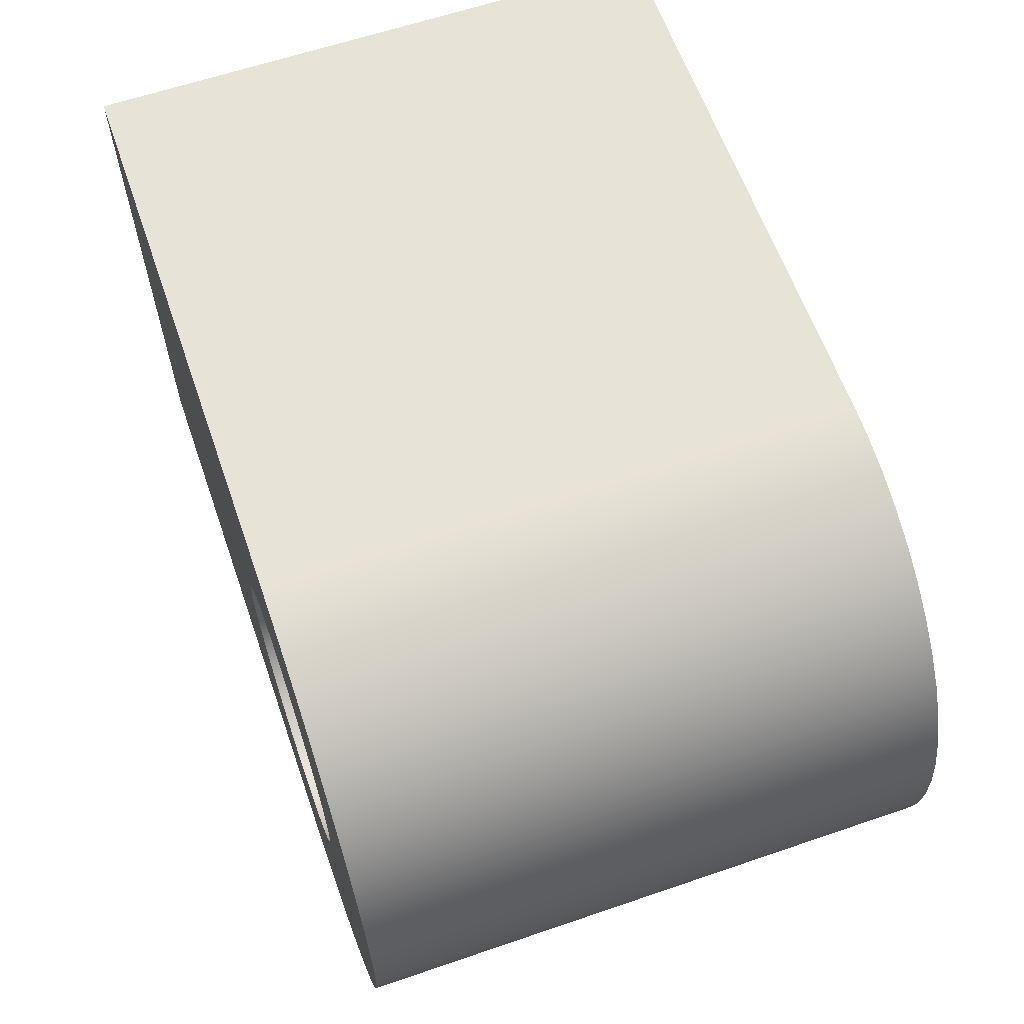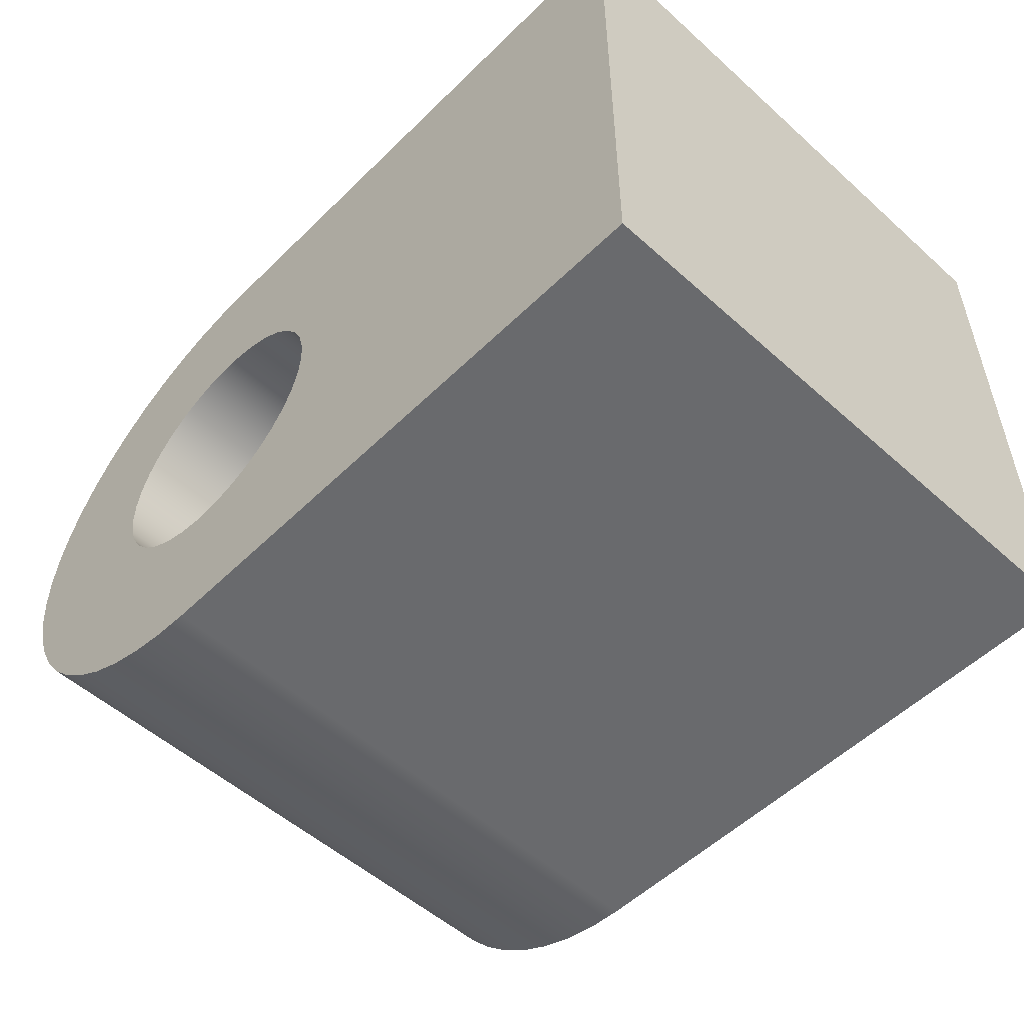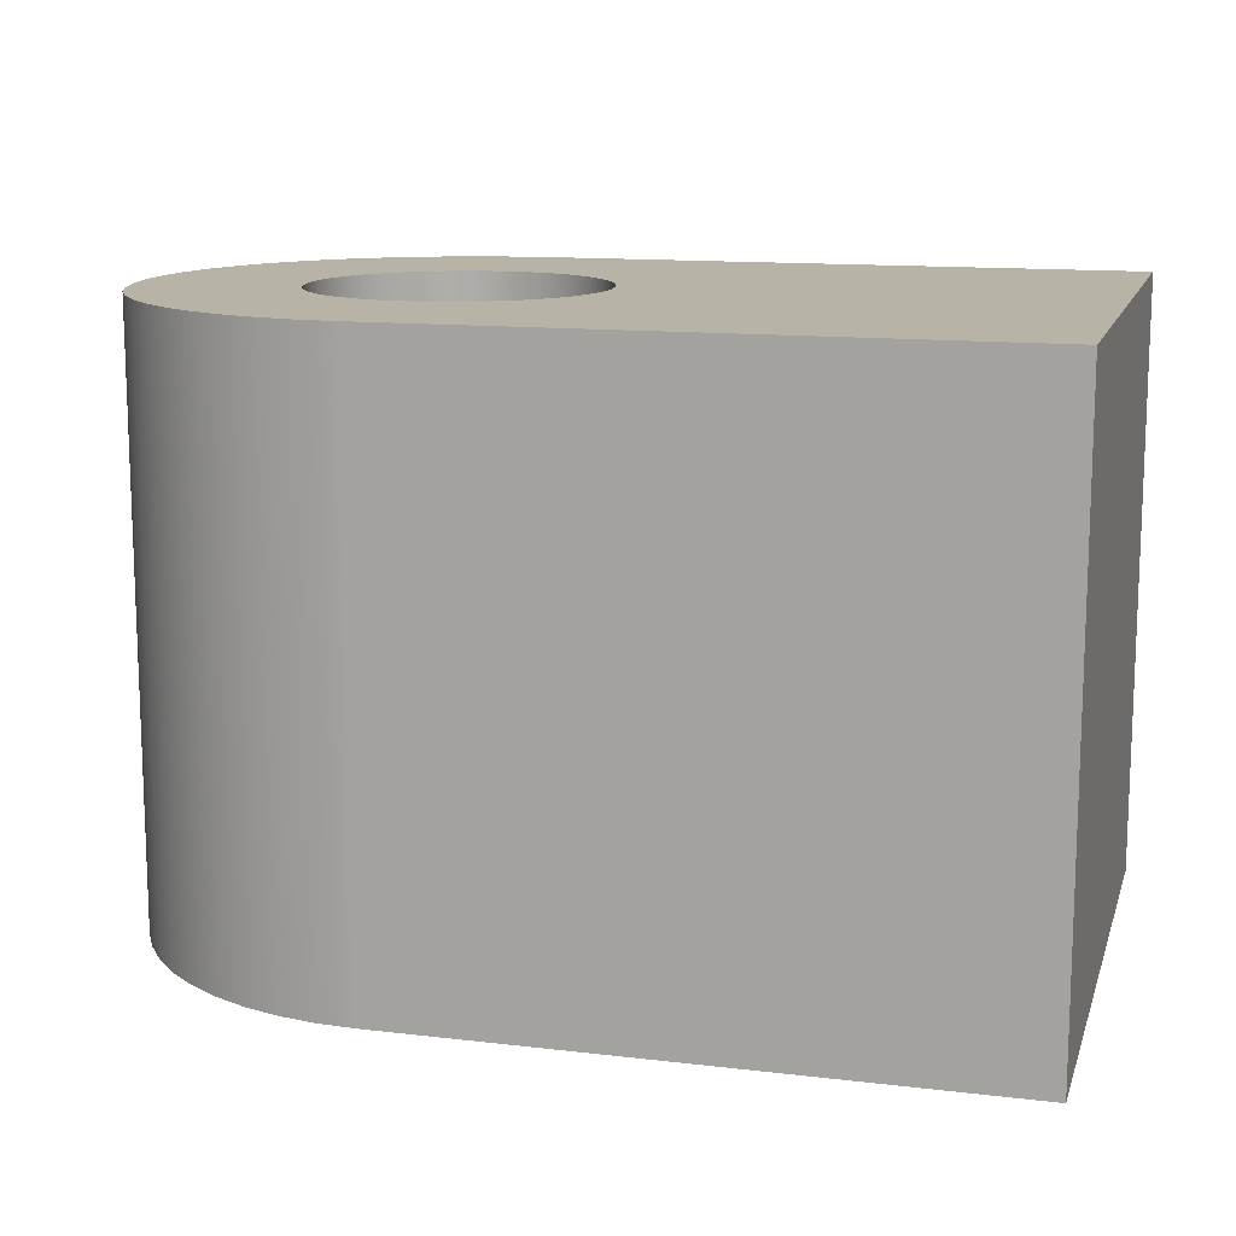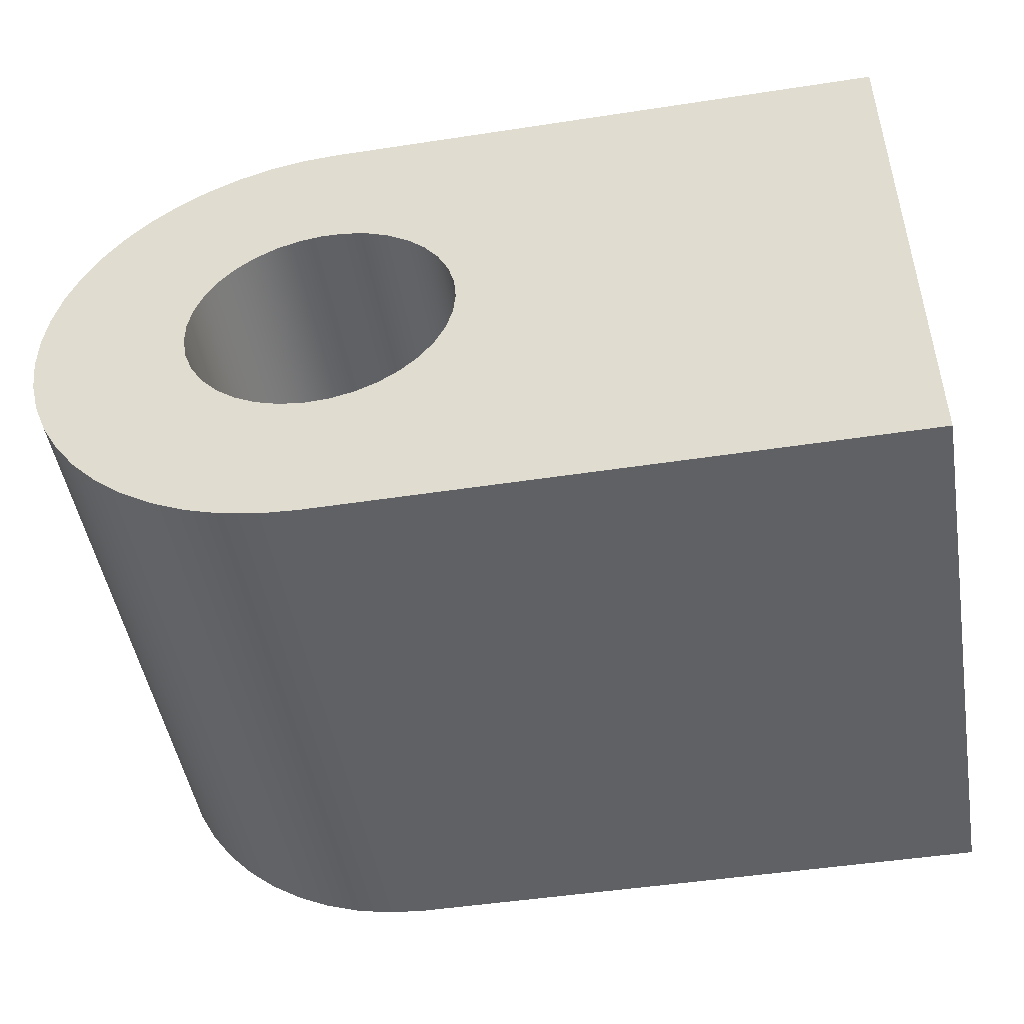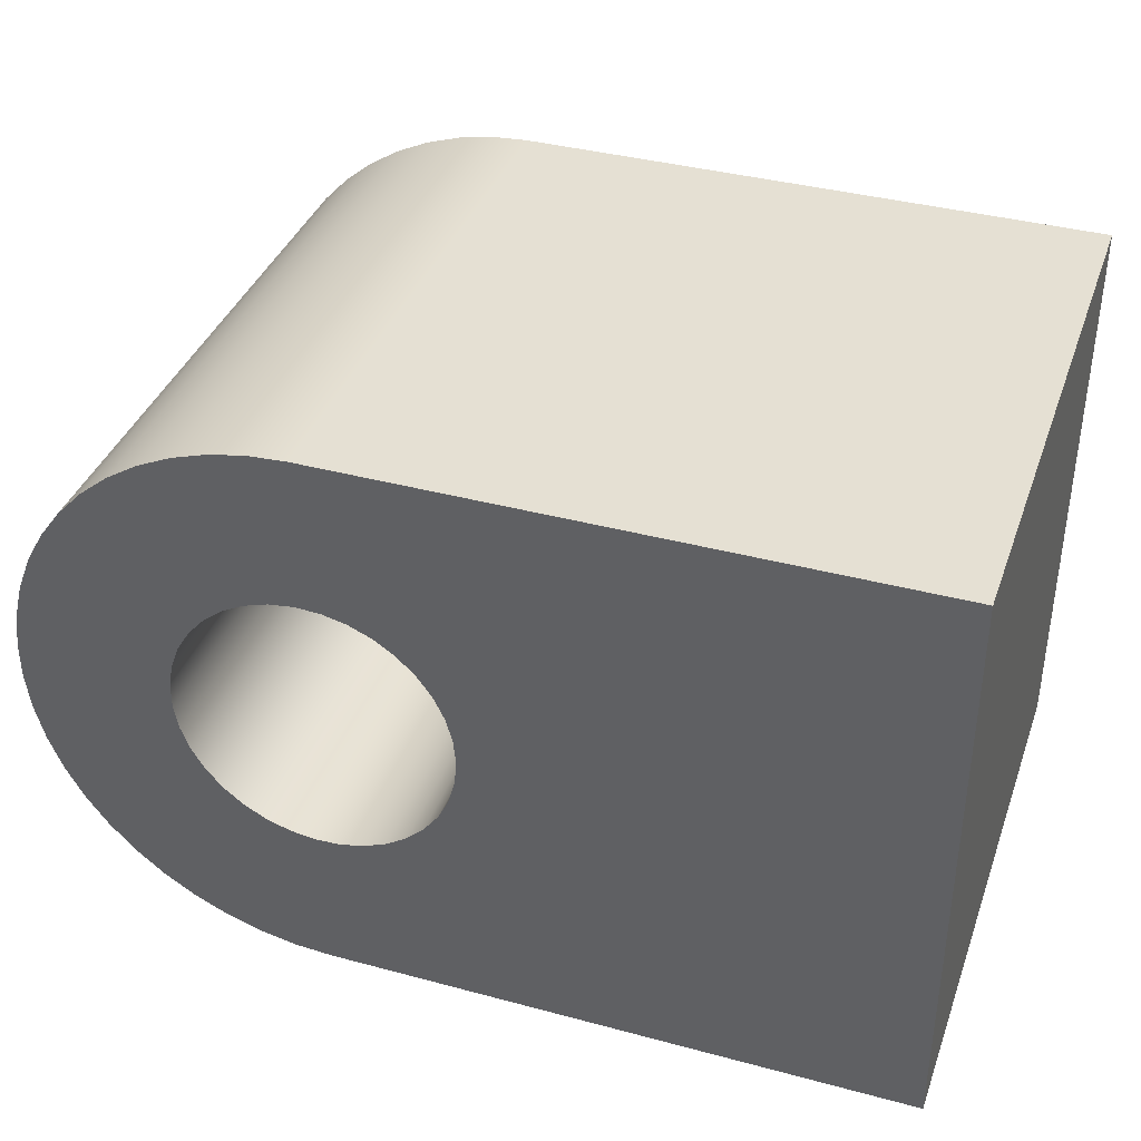
<metadata>
{"format":"obj","ext":"obj","renderer":"f3d","projection":"perspective","resolution":1024,"background":"white","views":[{"elev":61.7,"azim":70.8,"up":"+Y"},{"elev":-53.1,"azim":-133.8,"up":"+Y"},{"elev":12.9,"azim":-164.8,"up":"+Z"},{"elev":-48.2,"azim":-170.3,"up":"+Y"},{"elev":38.0,"azim":-161.2,"up":"+Y"}]}
</metadata>
<code>
v 0.1245 4.706e-17 -0.2388
v 0.1263 -0.02018 -0.2388
v 0.1317 -0.03972 -0.2388
v 0.1405 -0.05797 -0.2388
v 0.1524 -0.07437 -0.2388
v 0.167 -0.08837 -0.2388
v 0.1839 -0.09953 -0.2388
v 0.2026 -0.1075 -0.2388
v 0.2223 -0.112 -0.2388
v 0.2426 -0.1129 -0.2388
v 0.2626 -0.1102 -0.2388
v 0.2819 -0.1039 -0.2388
v 0.2998 -0.09433 -0.2388
v 0.3156 -0.0817 -0.2388
v 0.3289 -0.06644 -0.2388
v 0.3393 -0.04904 -0.2388
v 0.3464 -0.03007 -0.2388
v 0.3501 -0.01013 -0.2388
v 0.3501 0.01013 -0.2388
v 0.3464 0.03007 -0.2388
v 0.3393 0.04904 -0.2388
v 0.3289 0.06644 -0.2388
v 0.3156 0.0817 -0.2388
v 0.2998 0.09433 -0.2388
v 0.2819 0.1039 -0.2388
v 0.2626 0.1102 -0.2388
v 0.2426 0.1129 -0.2388
v 0.2223 0.112 -0.2388
v 0.2026 0.1075 -0.2388
v 0.1839 0.09953 -0.2388
v 0.167 0.08837 -0.2388
v 0.1524 0.07437 -0.2388
v 0.1405 0.05797 -0.2388
v 0.1317 0.03972 -0.2388
v 0.1263 0.02018 -0.2388
v 0.2375 0.2388 -0.2388
v 0.2674 0.2369 -0.2388
v 0.2969 0.2313 -0.2388
v 0.3254 0.222 -0.2388
v 0.3525 0.2092 -0.2388
v 0.3778 0.1932 -0.2388
v 0.4009 0.174 -0.2388
v 0.4215 0.1522 -0.2388
v 0.4391 0.1279 -0.2388
v 0.4535 0.1017 -0.2388
v 0.4646 0.07378 -0.2388
v 0.472 0.04474 -0.2388
v 0.4758 0.01499 -0.2388
v 0.4758 -0.01499 -0.2388
v 0.472 -0.04474 -0.2388
v 0.4646 -0.07378 -0.2388
v 0.4535 -0.1017 -0.2388
v 0.4391 -0.1279 -0.2388
v 0.4215 -0.1522 -0.2388
v 0.4009 -0.174 -0.2388
v 0.3778 -0.1932 -0.2388
v 0.3525 -0.2092 -0.2388
v 0.3254 -0.222 -0.2388
v 0.2969 -0.2313 -0.2388
v 0.2674 -0.2369 -0.2388
v 0.2375 -0.2388 -0.2388
v -0.2375 -0.2388 -0.2388
v -0.2375 0.2388 -0.2388
v 0.1245 4.706e-17 -0.2388
v 0.1263 0.02018 -0.2388
v 0.1317 0.03972 -0.2388
v 0.1405 0.05797 -0.2388
v 0.1524 0.07437 -0.2388
v 0.167 0.08837 -0.2388
v 0.1839 0.09953 -0.2388
v 0.2026 0.1075 -0.2388
v 0.2223 0.112 -0.2388
v 0.2426 0.1129 -0.2388
v 0.2626 0.1102 -0.2388
v 0.2819 0.1039 -0.2388
v 0.2998 0.09433 -0.2388
v 0.3156 0.0817 -0.2388
v 0.3289 0.06644 -0.2388
v 0.3393 0.04904 -0.2388
v 0.3464 0.03007 -0.2388
v 0.3501 0.01013 -0.2388
v 0.3501 -0.01013 -0.2388
v 0.3464 -0.03007 -0.2388
v 0.3393 -0.04904 -0.2388
v 0.3289 -0.06644 -0.2388
v 0.3156 -0.0817 -0.2388
v 0.2998 -0.09433 -0.2388
v 0.2819 -0.1039 -0.2388
v 0.2626 -0.1102 -0.2388
v 0.2426 -0.1129 -0.2388
v 0.2223 -0.112 -0.2388
v 0.2026 -0.1075 -0.2388
v 0.1839 -0.09953 -0.2388
v 0.167 -0.08837 -0.2388
v 0.1524 -0.07437 -0.2388
v 0.1405 -0.05797 -0.2388
v 0.1317 -0.03972 -0.2388
v 0.1263 -0.02018 -0.2388
v 0.1245 4.706e-17 0.2388
v 0.1263 -0.02018 0.2388
v 0.1317 -0.03972 0.2388
v 0.1405 -0.05797 0.2388
v 0.1524 -0.07437 0.2388
v 0.167 -0.08837 0.2388
v 0.1839 -0.09953 0.2388
v 0.2026 -0.1075 0.2388
v 0.2223 -0.112 0.2388
v 0.2426 -0.1129 0.2388
v 0.2626 -0.1102 0.2388
v 0.2819 -0.1039 0.2388
v 0.2998 -0.09433 0.2388
v 0.3156 -0.0817 0.2388
v 0.3289 -0.06644 0.2388
v 0.3393 -0.04904 0.2388
v 0.3464 -0.03007 0.2388
v 0.3501 -0.01013 0.2388
v 0.3501 0.01013 0.2388
v 0.3464 0.03007 0.2388
v 0.3393 0.04904 0.2388
v 0.3289 0.06644 0.2388
v 0.3156 0.0817 0.2388
v 0.2998 0.09433 0.2388
v 0.2819 0.1039 0.2388
v 0.2626 0.1102 0.2388
v 0.2426 0.1129 0.2388
v 0.2223 0.112 0.2388
v 0.2026 0.1075 0.2388
v 0.1839 0.09953 0.2388
v 0.167 0.08837 0.2388
v 0.1524 0.07437 0.2388
v 0.1405 0.05797 0.2388
v 0.1317 0.03972 0.2388
v 0.1263 0.02018 0.2388
v 0.1245 4.706e-17 0.2388
v 0.1245 4.706e-17 -0.2388
v 0.2375 -0.2388 -0.2388
v 0.2375 -0.2388 0.2388
v -0.2375 -0.2388 0.2388
v -0.2375 -0.2388 -0.2388
v -0.2375 -0.2388 -0.2388
v -0.2375 -0.2388 0.2388
v -0.2375 0.2388 0.2388
v -0.2375 0.2388 -0.2388
v -0.2375 0.2388 -0.2388
v -0.2375 0.2388 0.2388
v 0.2375 0.2388 0.2388
v 0.2375 0.2388 -0.2388
v 0.2375 0.2388 -0.2388
v 0.2375 0.2388 0.2388
v 0.2674 0.2369 0.2388
v 0.2969 0.2313 0.2388
v 0.3254 0.222 0.2388
v 0.3525 0.2092 0.2388
v 0.3778 0.1932 0.2388
v 0.4009 0.174 0.2388
v 0.4215 0.1522 0.2388
v 0.4391 0.1279 0.2388
v 0.4535 0.1017 0.2388
v 0.4646 0.07378 0.2388
v 0.472 0.04474 0.2388
v 0.4758 0.01499 0.2388
v 0.4758 -0.01499 0.2388
v 0.472 -0.04474 0.2388
v 0.4646 -0.07378 0.2388
v 0.4535 -0.1017 0.2388
v 0.4391 -0.1279 0.2388
v 0.4215 -0.1522 0.2388
v 0.4009 -0.174 0.2388
v 0.3778 -0.1932 0.2388
v 0.3525 -0.2092 0.2388
v 0.3254 -0.222 0.2388
v 0.2969 -0.2313 0.2388
v 0.2674 -0.2369 0.2388
v 0.2375 -0.2388 0.2388
v 0.2375 -0.2388 -0.2388
v 0.2674 -0.2369 -0.2388
v 0.2969 -0.2313 -0.2388
v 0.3254 -0.222 -0.2388
v 0.3525 -0.2092 -0.2388
v 0.3778 -0.1932 -0.2388
v 0.4009 -0.174 -0.2388
v 0.4215 -0.1522 -0.2388
v 0.4391 -0.1279 -0.2388
v 0.4535 -0.1017 -0.2388
v 0.4646 -0.07378 -0.2388
v 0.472 -0.04474 -0.2388
v 0.4758 -0.01499 -0.2388
v 0.4758 0.01499 -0.2388
v 0.472 0.04474 -0.2388
v 0.4646 0.07378 -0.2388
v 0.4535 0.1017 -0.2388
v 0.4391 0.1279 -0.2388
v 0.4215 0.1522 -0.2388
v 0.4009 0.174 -0.2388
v 0.3778 0.1932 -0.2388
v 0.3525 0.2092 -0.2388
v 0.3254 0.222 -0.2388
v 0.2969 0.2313 -0.2388
v 0.2674 0.2369 -0.2388
v 0.1245 4.706e-17 0.2388
v 0.1263 0.02018 0.2388
v 0.1317 0.03972 0.2388
v 0.1405 0.05797 0.2388
v 0.1524 0.07437 0.2388
v 0.167 0.08837 0.2388
v 0.1839 0.09953 0.2388
v 0.2026 0.1075 0.2388
v 0.2223 0.112 0.2388
v 0.2426 0.1129 0.2388
v 0.2626 0.1102 0.2388
v 0.2819 0.1039 0.2388
v 0.2998 0.09433 0.2388
v 0.3156 0.0817 0.2388
v 0.3289 0.06644 0.2388
v 0.3393 0.04904 0.2388
v 0.3464 0.03007 0.2388
v 0.3501 0.01013 0.2388
v 0.3501 -0.01013 0.2388
v 0.3464 -0.03007 0.2388
v 0.3393 -0.04904 0.2388
v 0.3289 -0.06644 0.2388
v 0.3156 -0.0817 0.2388
v 0.2998 -0.09433 0.2388
v 0.2819 -0.1039 0.2388
v 0.2626 -0.1102 0.2388
v 0.2426 -0.1129 0.2388
v 0.2223 -0.112 0.2388
v 0.2026 -0.1075 0.2388
v 0.1839 -0.09953 0.2388
v 0.167 -0.08837 0.2388
v 0.1524 -0.07437 0.2388
v 0.1405 -0.05797 0.2388
v 0.1317 -0.03972 0.2388
v 0.1263 -0.02018 0.2388
v 0.2375 -0.2388 0.2388
v 0.2674 -0.2369 0.2388
v 0.2969 -0.2313 0.2388
v 0.3254 -0.222 0.2388
v 0.3525 -0.2092 0.2388
v 0.3778 -0.1932 0.2388
v 0.4009 -0.174 0.2388
v 0.4215 -0.1522 0.2388
v 0.4391 -0.1279 0.2388
v 0.4535 -0.1017 0.2388
v 0.4646 -0.07378 0.2388
v 0.472 -0.04474 0.2388
v 0.4758 -0.01499 0.2388
v 0.4758 0.01499 0.2388
v 0.472 0.04474 0.2388
v 0.4646 0.07378 0.2388
v 0.4535 0.1017 0.2388
v 0.4391 0.1279 0.2388
v 0.4215 0.1522 0.2388
v 0.4009 0.174 0.2388
v 0.3778 0.1932 0.2388
v 0.3525 0.2092 0.2388
v 0.3254 0.222 0.2388
v 0.2969 0.2313 0.2388
v 0.2674 0.2369 0.2388
v 0.2375 0.2388 0.2388
v -0.2375 0.2388 0.2388
v -0.2375 -0.2388 0.2388
g d0c75230-e2fe-11ea-b532-54bf646e7e1f
f 2 62 1
f 1 62 63
f 1 63 35
f 35 63 34
f 34 63 33
f 33 63 32
f 32 63 31
f 31 63 36
f 31 36 30
f 30 36 29
f 29 36 28
f 28 36 27
f 27 36 37
f 27 37 26
f 26 37 38
f 26 38 39
f 2 3 62
f 62 3 4
f 62 4 5
f 5 6 62
f 62 6 61
f 61 6 7
f 61 7 8
f 8 9 61
f 61 9 10
f 61 10 60
f 60 10 11
f 60 11 59
f 59 11 58
f 58 11 12
f 58 12 57
f 57 12 13
f 57 13 56
f 56 13 55
f 55 13 14
f 55 14 54
f 54 14 15
f 54 15 53
f 53 15 52
f 52 15 16
f 52 16 51
f 51 16 17
f 51 17 50
f 50 17 18
f 50 18 49
f 49 18 19
f 49 19 48
f 48 19 47
f 47 19 20
f 47 20 46
f 46 20 21
f 46 21 45
f 45 21 22
f 45 22 44
f 44 22 43
f 43 22 23
f 43 23 42
f 42 23 24
f 42 24 41
f 41 24 40
f 40 24 25
f 40 25 39
f 39 25 26
g d0d11618-e2fe-11ea-b728-54bf646e7e1f
f 65 133 64
f 64 133 134
f 135 99 98
f 98 99 100
f 98 100 101
f 65 66 133
f 133 66 132
f 132 66 67
f 132 67 131
f 131 67 68
f 131 68 130
f 130 68 69
f 130 69 129
f 129 69 70
f 129 70 128
f 128 70 71
f 128 71 127
f 127 71 72
f 127 72 126
f 126 72 73
f 126 73 125
f 125 73 74
f 125 74 124
f 124 74 75
f 124 75 123
f 123 75 76
f 123 76 122
f 122 76 77
f 122 77 121
f 121 77 78
f 121 78 120
f 120 78 79
f 120 79 119
f 119 79 80
f 119 80 118
f 118 80 81
f 118 81 117
f 117 81 82
f 117 82 116
f 116 82 83
f 116 83 115
f 115 83 84
f 115 84 114
f 114 84 85
f 114 85 113
f 113 85 86
f 113 86 112
f 112 86 87
f 112 87 111
f 111 87 88
f 111 88 110
f 110 88 89
f 110 89 109
f 109 89 90
f 109 90 108
f 108 90 91
f 108 91 107
f 107 91 92
f 107 92 106
f 106 92 93
f 106 93 105
f 105 93 94
f 105 94 104
f 104 94 95
f 104 95 103
f 103 95 96
f 103 96 102
f 102 96 97
f 102 97 101
f 101 97 98
g d0f3445a-e2fe-11ea-b9f3-54bf646e7e1f
f 137 138 136
f 136 138 139
g d0fb81a6-e2fe-11ea-80bf-54bf646e7e1f
f 141 142 140
f 140 142 143
g d10349a6-e2fe-11ea-b38a-54bf646e7e1f
f 145 146 144
f 144 146 147
g d10c7140-e2fe-11ea-9046-54bf646e7e1f
f 148 149 199
f 199 149 150
f 199 150 198
f 198 150 151
f 198 151 197
f 197 151 152
f 197 152 196
f 196 152 153
f 196 153 195
f 195 153 154
f 195 154 194
f 194 154 155
f 194 155 193
f 193 155 156
f 193 156 192
f 192 156 157
f 192 157 191
f 191 157 158
f 191 158 190
f 190 158 159
f 190 159 189
f 189 159 160
f 189 160 188
f 188 160 161
f 188 161 187
f 187 161 162
f 187 162 186
f 186 162 163
f 186 163 185
f 185 163 164
f 185 164 184
f 184 164 165
f 184 165 183
f 183 165 166
f 183 166 182
f 182 166 167
f 182 167 181
f 181 167 168
f 181 168 180
f 180 168 169
f 180 169 179
f 179 169 170
f 179 170 178
f 178 170 171
f 178 171 177
f 177 171 172
f 177 172 176
f 176 172 173
f 176 173 175
f 175 173 174
g d11460b4-e2fe-11ea-8ff0-54bf646e7e1f
f 201 261 200
f 200 261 262
f 200 262 234
f 234 262 233
f 233 262 232
f 232 262 231
f 231 262 230
f 230 262 235
f 230 235 229
f 229 235 228
f 228 235 227
f 227 235 226
f 226 235 236
f 226 236 225
f 225 236 237
f 225 237 238
f 201 202 261
f 261 202 203
f 261 203 204
f 204 205 261
f 261 205 260
f 260 205 206
f 260 206 207
f 207 208 260
f 260 208 209
f 260 209 259
f 259 209 210
f 259 210 258
f 258 210 257
f 257 210 211
f 257 211 256
f 256 211 212
f 256 212 255
f 255 212 254
f 254 212 213
f 254 213 253
f 253 213 214
f 253 214 252
f 252 214 251
f 251 214 215
f 251 215 250
f 250 215 216
f 250 216 249
f 249 216 217
f 249 217 248
f 248 217 247
f 247 217 218
f 247 218 246
f 246 218 219
f 246 219 245
f 245 219 220
f 245 220 244
f 244 220 221
f 244 221 243
f 243 221 242
f 242 221 222
f 242 222 241
f 241 222 223
f 241 223 240
f 240 223 239
f 239 223 224
f 239 224 238
f 238 224 225

</code>
